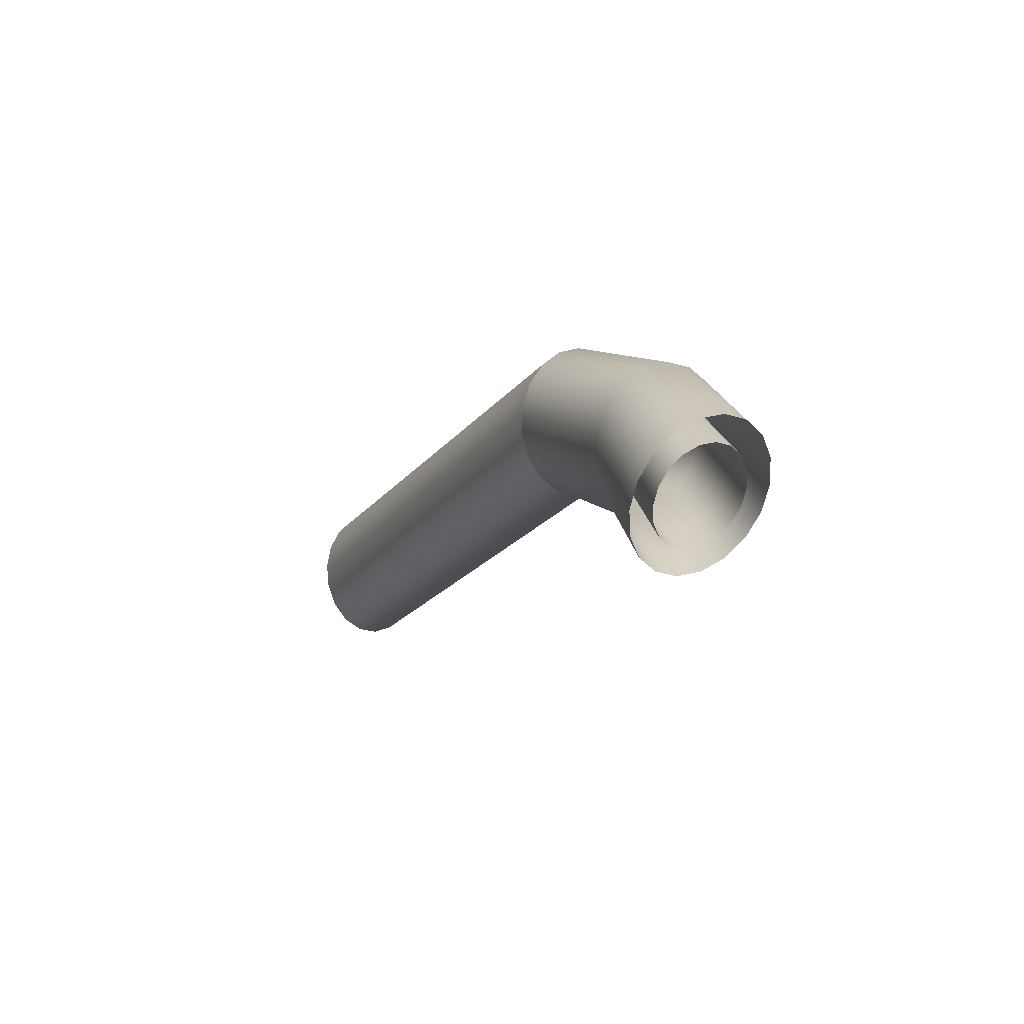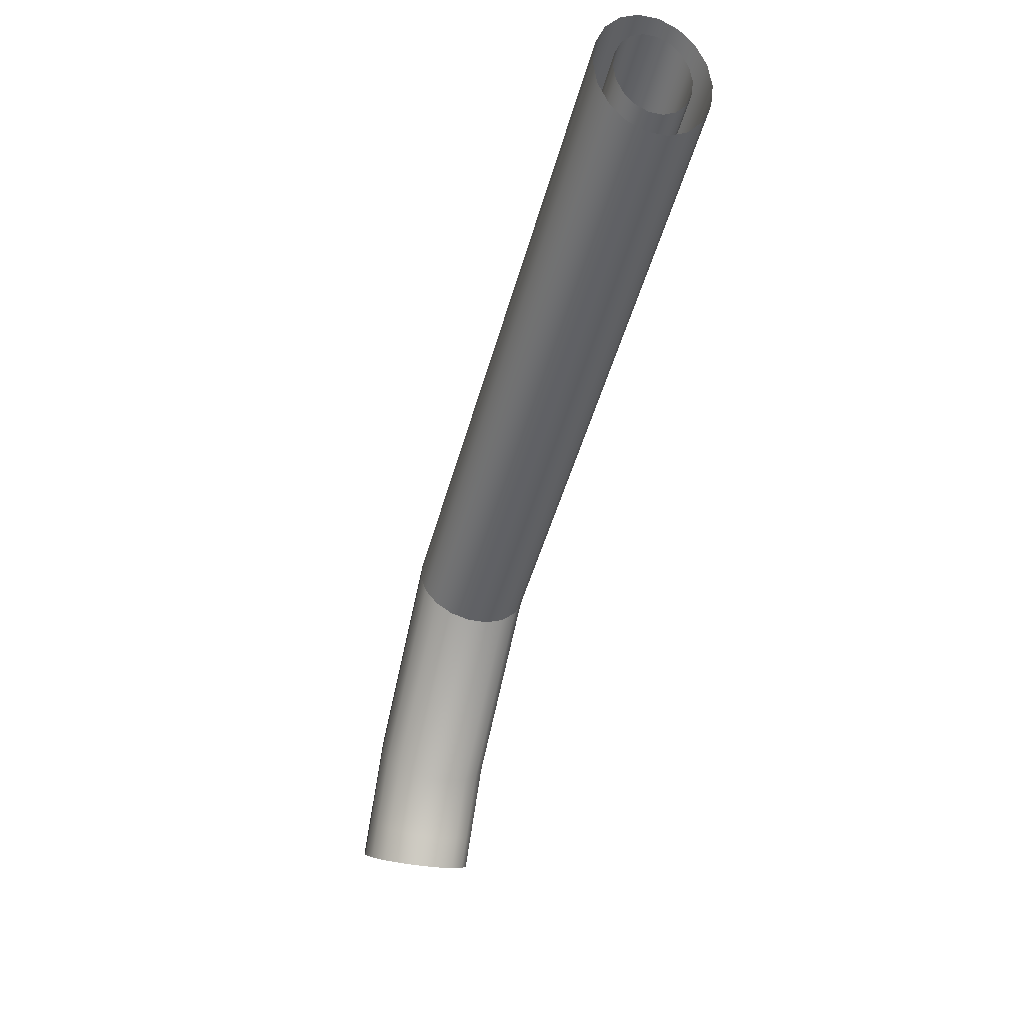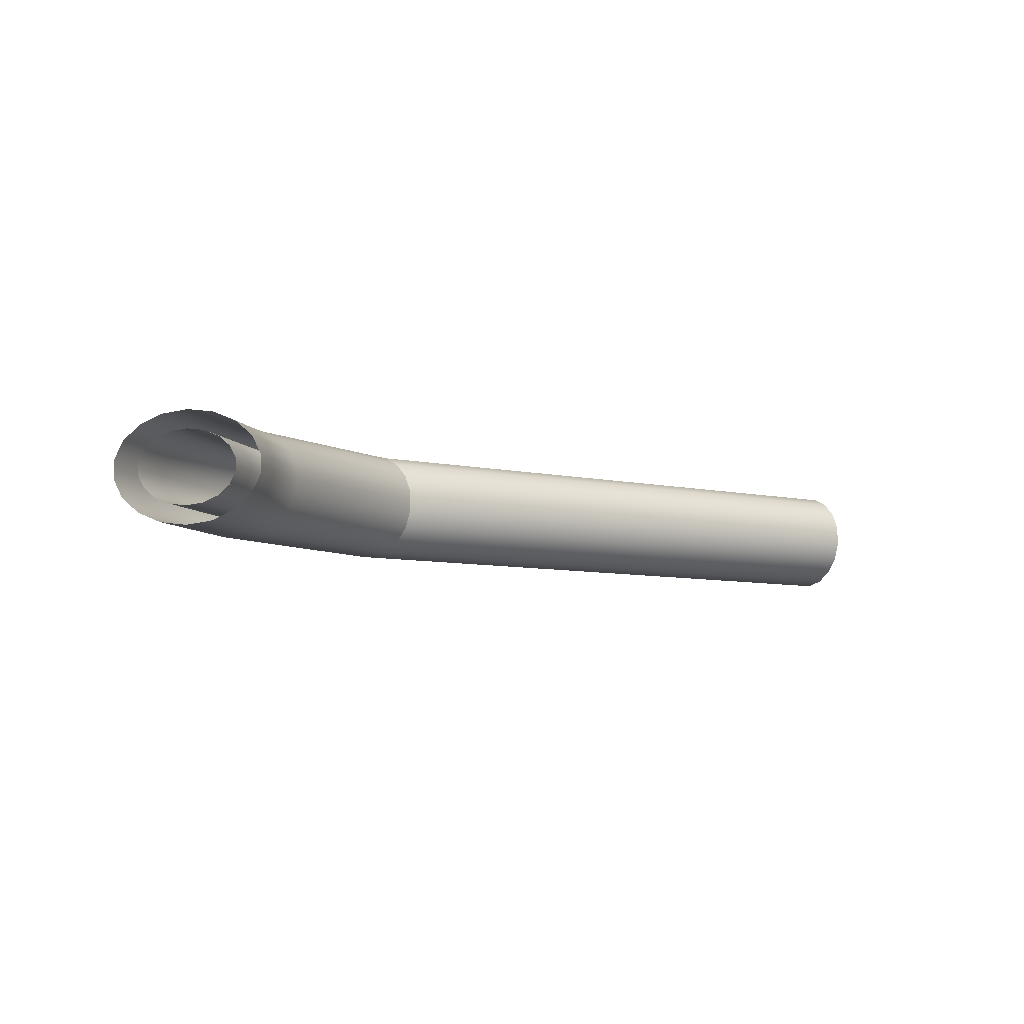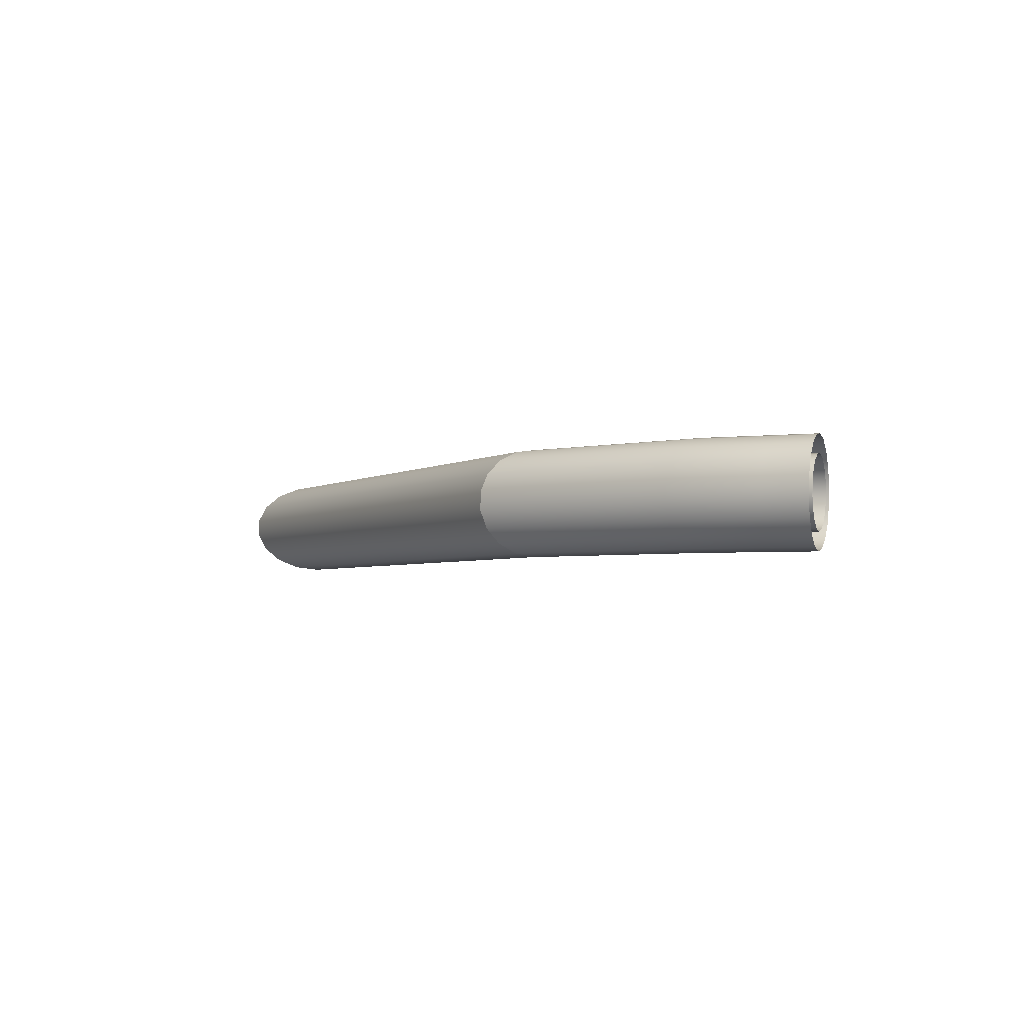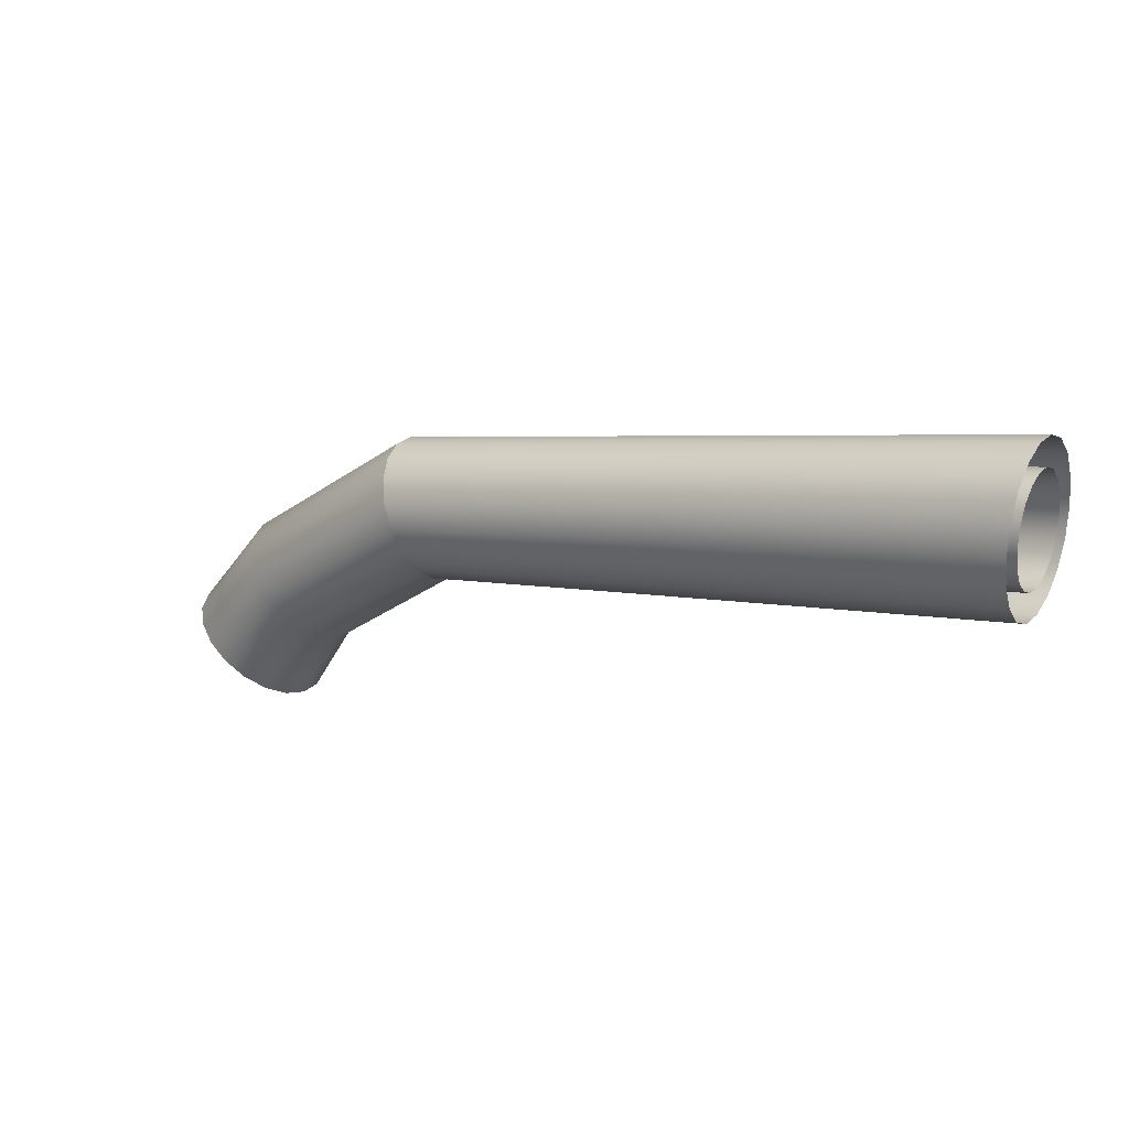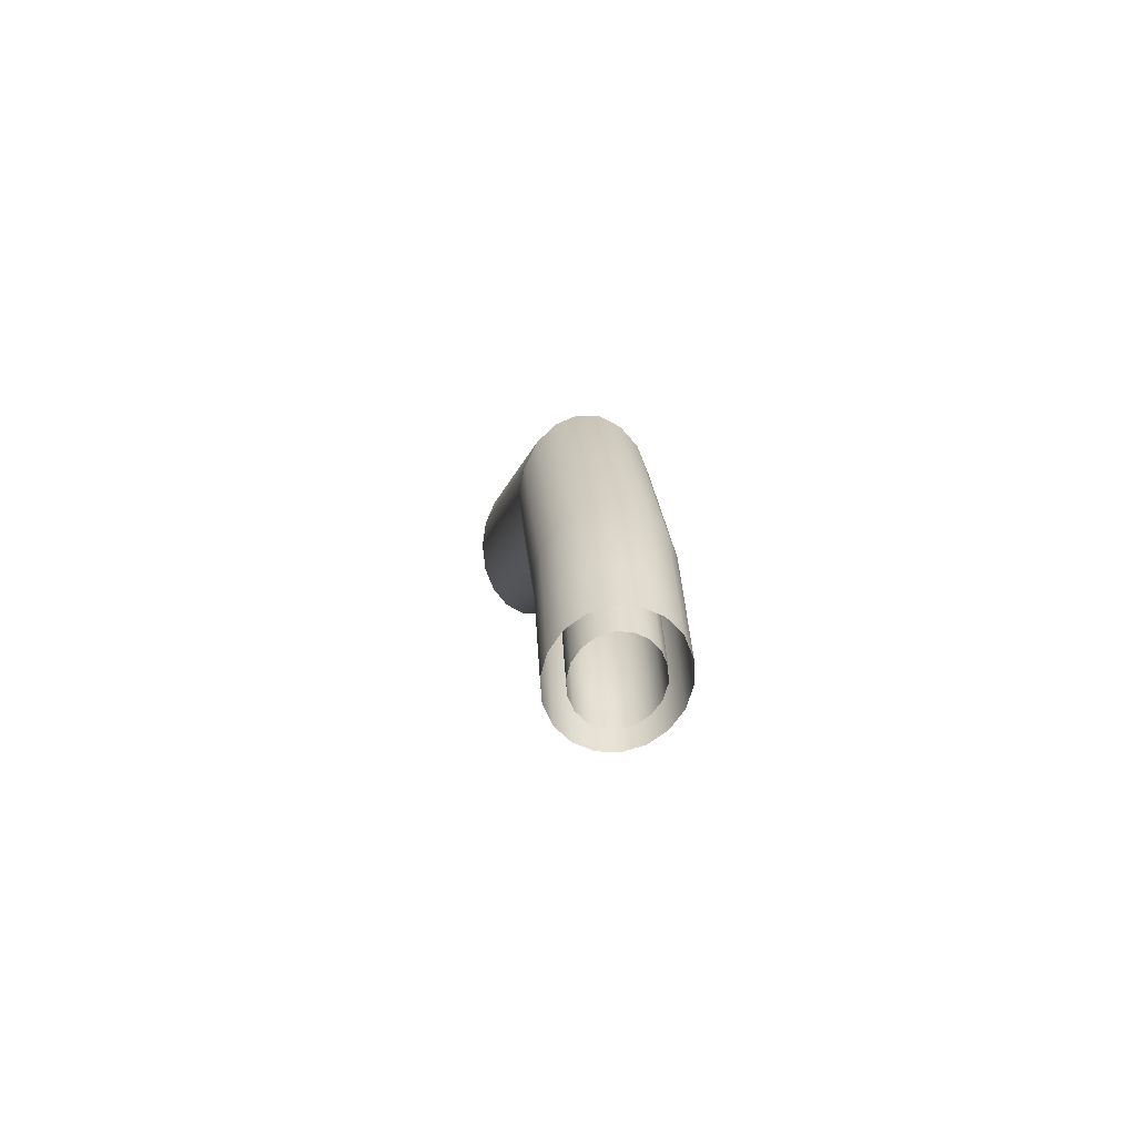
<metadata>
{"format":"obj","ext":"obj","renderer":"f3d","projection":"perspective","resolution":1024,"background":"white","views":[{"elev":-31.4,"azim":67.2,"up":"+Z"},{"elev":-35.6,"azim":-106.0,"up":"+Z"},{"elev":-7.9,"azim":162.4,"up":"+Y"},{"elev":-3.2,"azim":76.8,"up":"+Y"},{"elev":27.4,"azim":-144.7,"up":"+Z"},{"elev":-17.2,"azim":84.8,"up":"+Z"}]}
</metadata>
<code>
v  -3876 412.5 1.628e+04
v  -2703 412.5 1.599e+04
v  -2689 403.9 1.605e+04
v  -3874 403.9 1.635e+04
v  -2678 379.2 1.611e+04
v  -3873 379.2 1.641e+04
v  -2670 341.4 1.615e+04
v  -3872 341.4 1.646e+04
v  -2667 295 1.617e+04
v  -3873 295 1.648e+04
v  -2668 245.7 1.617e+04
v  -3874 245.7 1.648e+04
v  -2673 199.3 1.615e+04
v  -3876 199.3 1.646e+04
v  -2683 161.5 1.611e+04
v  -3878 161.5 1.641e+04
v  -2695 136.8 1.605e+04
v  -3880 136.8 1.635e+04
v  -2709 128.2 1.599e+04
v  -3883 128.2 1.628e+04
v  -2722 136.8 1.593e+04
v  -3884 136.8 1.621e+04
v  -2733 161.5 1.587e+04
v  -3886 161.5 1.615e+04
v  -2741 199.3 1.583e+04
v  -3886 199.3 1.611e+04
v  -2745 245.7 1.581e+04
v  -3886 245.7 1.608e+04
v  -2744 295 1.581e+04
v  -3884 295 1.608e+04
v  -2738 341.4 1.583e+04
v  -3883 341.4 1.611e+04
v  -2728 379.2 1.587e+04
v  -3880 379.2 1.615e+04
v  -2716 403.9 1.593e+04
v  -3878 403.9 1.621e+04
v  -1530 412.5 1.57e+04
v  -1505 403.9 1.575e+04
v  -1484 379.2 1.58e+04
v  -1468 341.4 1.584e+04
v  -1461 295 1.586e+04
v  -1462 245.7 1.586e+04
v  -1471 199.3 1.584e+04
v  -1488 161.5 1.581e+04
v  -1510 136.8 1.576e+04
v  -1535 128.2 1.57e+04
v  -1560 136.8 1.564e+04
v  -1581 161.5 1.559e+04
v  -1596 199.3 1.556e+04
v  -1604 245.7 1.554e+04
v  -1603 295 1.554e+04
v  -1593 341.4 1.556e+04
v  -1577 379.2 1.559e+04
v  -1554 403.9 1.564e+04
v  -1530 412.5 1.57e+04
v  -903.2 412.5 1.522e+04
v  -862.7 403.9 1.526e+04
v  -1505 403.9 1.575e+04
v  -827.3 379.2 1.53e+04
v  -1484 379.2 1.58e+04
v  -801.4 341.4 1.533e+04
v  -1468 341.4 1.584e+04
v  -788 295 1.535e+04
v  -1461 295 1.586e+04
v  -788.8 245.6 1.535e+04
v  -1462 245.7 1.586e+04
v  -803.7 199.3 1.534e+04
v  -1471 199.3 1.584e+04
v  -830.8 161.4 1.531e+04
v  -1488 161.5 1.581e+04
v  -867 136.8 1.527e+04
v  -1510 136.8 1.576e+04
v  -907.8 128.2 1.522e+04
v  -1535 128.2 1.57e+04
v  -948.3 136.8 1.518e+04
v  -1560 136.8 1.564e+04
v  -983.7 161.4 1.514e+04
v  -1581 161.5 1.559e+04
v  -1010 199.3 1.51e+04
v  -1596 199.3 1.556e+04
v  -1023 245.6 1.509e+04
v  -1604 245.7 1.554e+04
v  -1022 295 1.509e+04
v  -1603 295 1.554e+04
v  -1007 341.4 1.51e+04
v  -1593 341.4 1.556e+04
v  -980.2 379.2 1.513e+04
v  -1577 379.2 1.559e+04
v  -944 403.9 1.517e+04
v  -1554 403.9 1.564e+04
v  -728.9 412.5 1.498e+04
v  -677.3 403.9 1.502e+04
v  -632.1 379.2 1.505e+04
v  -598.9 341.4 1.507e+04
v  -581.5 295 1.509e+04
v  -582.1 245.6 1.509e+04
v  -600.7 199.3 1.508e+04
v  -635 161.4 1.505e+04
v  -680.8 136.8 1.502e+04
v  -732.6 128.2 1.498e+04
v  -784.3 136.8 1.495e+04
v  -829.5 161.4 1.491e+04
v  -862.7 199.3 1.489e+04
v  -880.1 245.6 1.487e+04
v  -879.5 295 1.487e+04
v  -860.9 341.4 1.488e+04
v  -826.6 379.2 1.491e+04
v  -780.8 403.9 1.494e+04
v  -641.8 412.4 1.486e+04
v  -584.6 403.9 1.489e+04
v  -534.5 379.2 1.492e+04
v  -497.6 341.4 1.494e+04
v  -478.2 295 1.496e+04
v  -478.8 245.6 1.496e+04
v  -499.2 199.3 1.495e+04
v  -537.1 161.4 1.492e+04
v  -587.7 136.8 1.49e+04
v  -645.1 128.2 1.486e+04
v  -702.3 136.8 1.483e+04
v  -752.3 161.4 1.48e+04
v  -789.3 199.3 1.478e+04
v  -808.6 245.6 1.477e+04
v  -808.1 295 1.476e+04
v  -787.6 341.4 1.477e+04
v  -749.8 379.2 1.48e+04
v  -699.2 403.9 1.482e+04
g 7a
f 1 2 3 4
f 4 3 5 6
f 6 5 7 8
f 8 7 9 10
f 9 11 12 10
f 11 13 14 12
f 13 15 16 14
f 15 17 18 16
f 17 19 20 18
f 19 21 22 20
f 21 23 24 22
f 23 25 26 24
f 25 27 28 26
f 27 29 30 28
f 29 31 32 30
f 32 31 33 34
f 34 33 35 36
f 36 35 2 1
f 37 38 3 2
f 38 39 5 3
f 39 40 7 5
f 40 41 9 7
f 41 42 11 9
f 42 43 13 11
f 13 43 44 15
f 15 44 45 17
f 17 45 46 19
f 19 46 47 21
f 21 47 48 23
f 48 49 25 23
f 49 50 27 25
f 50 51 29 27
f 51 52 31 29
f 52 53 33 31
f 53 54 35 33
f 54 37 2 35
f 55 56 57 58
f 58 57 59 60
f 60 59 61 62
f 62 61 63 64
f 63 65 66 64
f 65 67 68 66
f 67 69 70 68
f 69 71 72 70
f 71 73 74 72
f 73 75 76 74
f 75 77 78 76
f 77 79 80 78
f 79 81 82 80
f 81 83 84 82
f 84 83 85 86
f 86 85 87 88
f 88 87 89 90
f 90 89 56 55
f 56 91 92 57
f 57 92 93 59
f 59 93 94 61
f 61 94 95 63
f 63 95 96 65
f 96 97 67 65
f 97 98 69 67
f 98 99 71 69
f 99 100 73 71
f 100 101 75 73
f 101 102 77 75
f 102 103 79 77
f 103 104 81 79
f 104 105 83 81
f 83 105 106 85
f 85 106 107 87
f 87 107 108 89
f 89 108 91 56
f 109 110 92 91
f 110 111 93 92
f 111 112 94 93
f 112 113 95 94
f 95 113 114 96
f 96 114 115 97
f 97 115 116 98
f 98 116 117 99
f 99 117 118 100
f 100 118 119 101
f 101 119 120 102
f 120 121 103 102
f 121 122 104 103
f 122 123 105 104
f 123 124 106 105
f 124 125 107 106
f 125 126 108 107
f 126 109 91 108
v  -1528 484 1.57e+04
v  -2701 484 1.599e+04
v  -2681 471.1 1.608e+04
v  -1491 471.1 1.578e+04
v  -2664 434 1.617e+04
v  -1459 434 1.586e+04
v  -2653 377.2 1.623e+04
v  -1436 377.2 1.591e+04
v  -2647 307.5 1.626e+04
v  -1425 307.4 1.594e+04
v  -2649 233.2 1.626e+04
v  -1426 233.2 1.594e+04
v  -2657 163.5 1.623e+04
v  -1441 163.5 1.591e+04
v  -2672 106.7 1.617e+04
v  -1466 106.7 1.586e+04
v  -2690 69.56 1.609e+04
v  -1499 69.55 1.579e+04
v  -2710 56.67 1.599e+04
v  -1537 56.66 1.57e+04
v  -2730 69.56 1.59e+04
v  -1573 69.55 1.562e+04
v  -2747 106.7 1.581e+04
v  -1605 106.7 1.554e+04
v  -2759 163.5 1.575e+04
v  -1628 163.5 1.548e+04
v  -2764 233.2 1.572e+04
v  -1640 233.2 1.545e+04
v  -2763 307.5 1.572e+04
v  -1638 307.4 1.545e+04
v  -2754 377.2 1.575e+04
v  -1624 377.2 1.548e+04
v  -2740 434 1.581e+04
v  -1599 434 1.554e+04
v  -2721 471.1 1.59e+04
v  -1566 471.1 1.561e+04
v  -3874 484 1.628e+04
v  -3871 471.1 1.639e+04
v  -3869 434 1.648e+04
v  -3869 377.2 1.655e+04
v  -3869 307.5 1.658e+04
v  -3871 233.3 1.658e+04
v  -3874 163.5 1.655e+04
v  -3877 106.7 1.648e+04
v  -3881 69.57 1.639e+04
v  -3884 56.68 1.628e+04
v  -3887 69.57 1.618e+04
v  -3889 106.7 1.609e+04
v  -3890 163.5 1.602e+04
v  -3889 233.3 1.598e+04
v  -3887 307.5 1.598e+04
v  -3884 377.2 1.602e+04
v  -3881 434 1.609e+04
v  -3877 471.1 1.618e+04
v  -1528 484 1.57e+04
v  -1491 471.1 1.578e+04
v  -841.2 471.1 1.529e+04
v  -902.1 484 1.522e+04
v  -1459 434 1.586e+04
v  -788 434 1.535e+04
v  -1436 377.2 1.591e+04
v  -749 377.2 1.539e+04
v  -1425 307.4 1.594e+04
v  -728.9 307.4 1.542e+04
v  -1426 233.2 1.594e+04
v  -730.1 233.2 1.542e+04
v  -1441 163.5 1.591e+04
v  -752.4 163.5 1.54e+04
v  -1466 106.7 1.586e+04
v  -793.2 106.6 1.535e+04
v  -1499 69.55 1.579e+04
v  -847.6 69.54 1.529e+04
v  -1537 56.66 1.57e+04
v  -908.9 56.65 1.522e+04
v  -1573 69.55 1.562e+04
v  -969.9 69.54 1.515e+04
v  -1605 106.7 1.554e+04
v  -1023 106.6 1.509e+04
v  -1628 163.5 1.548e+04
v  -1062 163.5 1.505e+04
v  -1640 233.2 1.545e+04
v  -1082 233.2 1.502e+04
v  -1638 307.4 1.545e+04
v  -1081 307.4 1.502e+04
v  -1624 377.2 1.548e+04
v  -1059 377.2 1.504e+04
v  -1599 434 1.554e+04
v  -1018 434 1.509e+04
v  -1566 471.1 1.561e+04
v  -963.5 471.1 1.515e+04
v  -650.4 471.1 1.503e+04
v  -728 484 1.498e+04
v  -582.5 434 1.508e+04
v  -532.4 377.2 1.512e+04
v  -506.3 307.4 1.514e+04
v  -507.3 233.2 1.514e+04
v  -535.2 163.5 1.512e+04
v  -586.7 106.6 1.509e+04
v  -655.6 69.53 1.504e+04
v  -733.6 56.65 1.498e+04
v  -811.2 69.53 1.493e+04
v  -879.1 106.6 1.488e+04
v  -929.2 163.5 1.484e+04
v  -955.3 233.2 1.482e+04
v  -954.3 307.4 1.482e+04
v  -926.4 377.2 1.484e+04
v  -874.9 434 1.487e+04
v  -806 471.1 1.492e+04
v  -641 484 1.486e+04
v  -555 471.1 1.491e+04
v  -479.7 434 1.495e+04
v  -424.2 377.2 1.498e+04
v  -395.1 307.4 1.5e+04
v  -395.9 233.2 1.5e+04
v  -426.6 163.5 1.499e+04
v  -483.5 106.6 1.496e+04
v  -559.7 69.53 1.491e+04
v  -645.9 56.64 1.486e+04
v  -731.9 69.53 1.481e+04
v  -807.2 106.6 1.477e+04
v  -862.7 163.5 1.474e+04
v  -891.8 233.2 1.472e+04
v  -891 307.4 1.472e+04
v  -860.2 377.2 1.473e+04
v  -803.4 434 1.476e+04
v  -727.2 471.1 1.481e+04
g 7b
f 127 128 129 130
f 130 129 131 132
f 131 133 134 132
f 133 135 136 134
f 135 137 138 136
f 137 139 140 138
f 139 141 142 140
f 141 143 144 142
f 143 145 146 144
f 145 147 148 146
f 147 149 150 148
f 149 151 152 150
f 151 153 154 152
f 153 155 156 154
f 156 155 157 158
f 158 157 159 160
f 160 159 161 162
f 162 161 128 127
f 163 164 129 128
f 164 165 131 129
f 165 166 133 131
f 166 167 135 133
f 167 168 137 135
f 137 168 169 139
f 139 169 170 141
f 141 170 171 143
f 143 171 172 145
f 145 172 173 147
f 147 173 174 149
f 149 174 175 151
f 151 175 176 153
f 176 177 155 153
f 177 178 157 155
f 178 179 159 157
f 179 180 161 159
f 180 163 128 161
f 181 182 183 184
f 182 185 186 183
f 185 187 188 186
f 187 189 190 188
f 189 191 192 190
f 192 191 193 194
f 194 193 195 196
f 196 195 197 198
f 198 197 199 200
f 200 199 201 202
f 202 201 203 204
f 204 203 205 206
f 206 205 207 208
f 208 207 209 210
f 209 211 212 210
f 211 213 214 212
f 213 215 216 214
f 215 181 184 216
f 184 183 217 218
f 183 186 219 217
f 186 188 220 219
f 188 190 221 220
f 190 192 222 221
f 192 194 223 222
f 223 194 196 224
f 224 196 198 225
f 225 198 200 226
f 226 200 202 227
f 227 202 204 228
f 228 204 206 229
f 229 206 208 230
f 230 208 210 231
f 210 212 232 231
f 212 214 233 232
f 214 216 234 233
f 216 184 218 234
f 235 218 217 236
f 236 217 219 237
f 237 219 220 238
f 238 220 221 239
f 221 222 240 239
f 222 223 241 240
f 223 224 242 241
f 224 225 243 242
f 225 226 244 243
f 226 227 245 244
f 227 228 246 245
f 246 228 229 247
f 247 229 230 248
f 248 230 231 249
f 249 231 232 250
f 250 232 233 251
f 251 233 234 252
f 252 234 218 235

</code>
